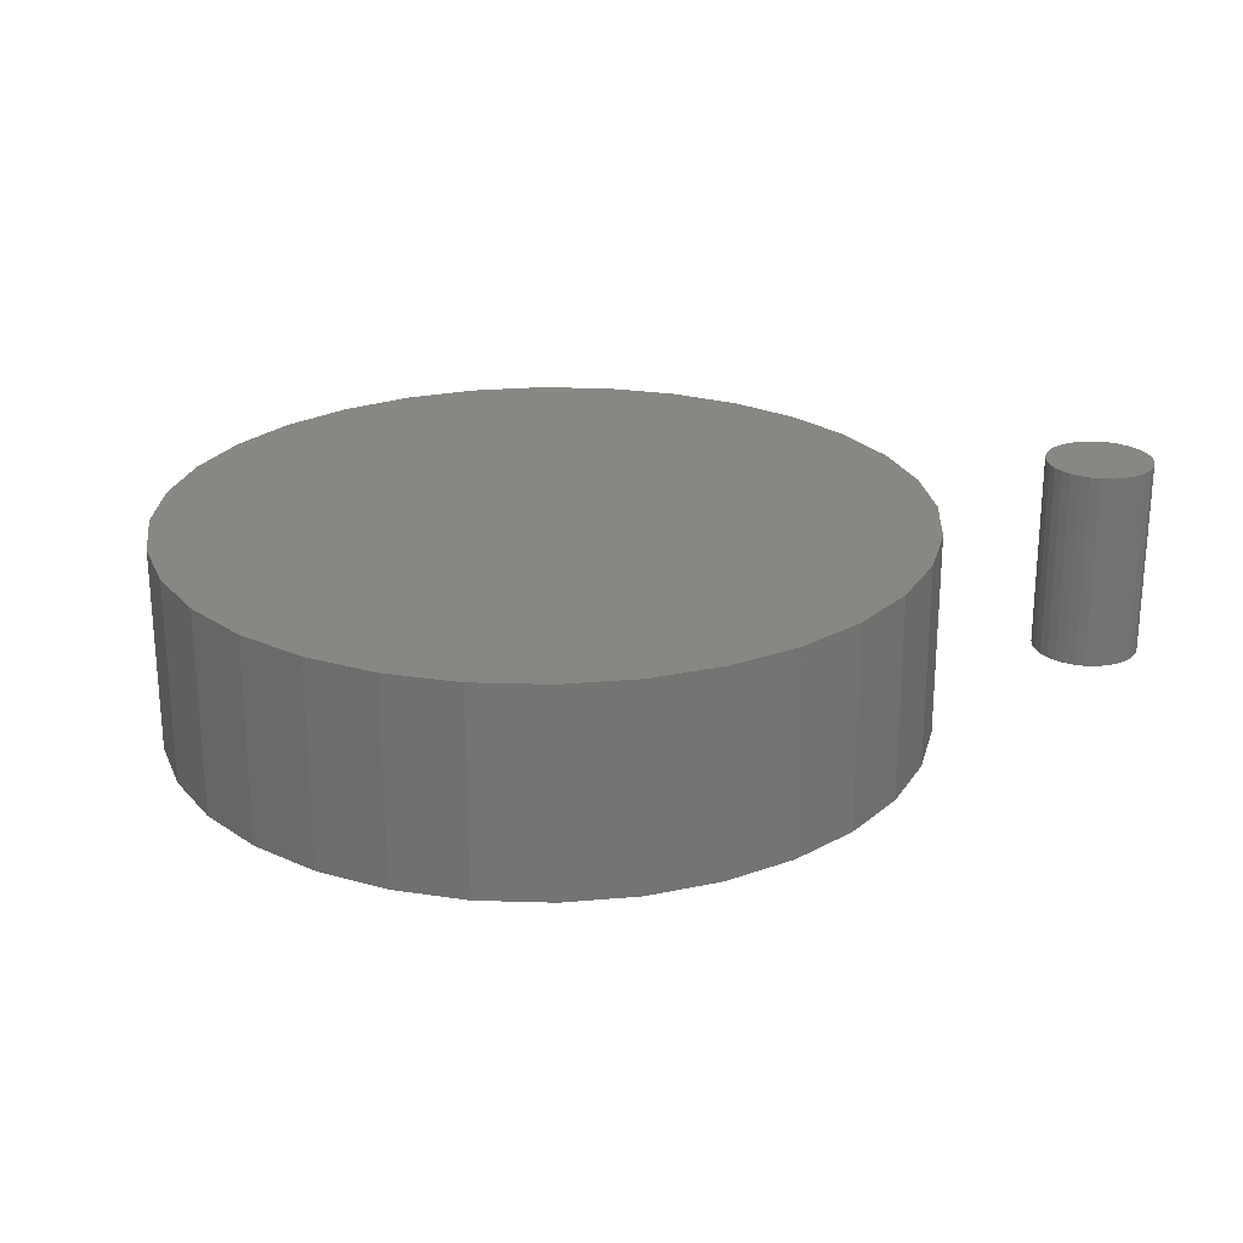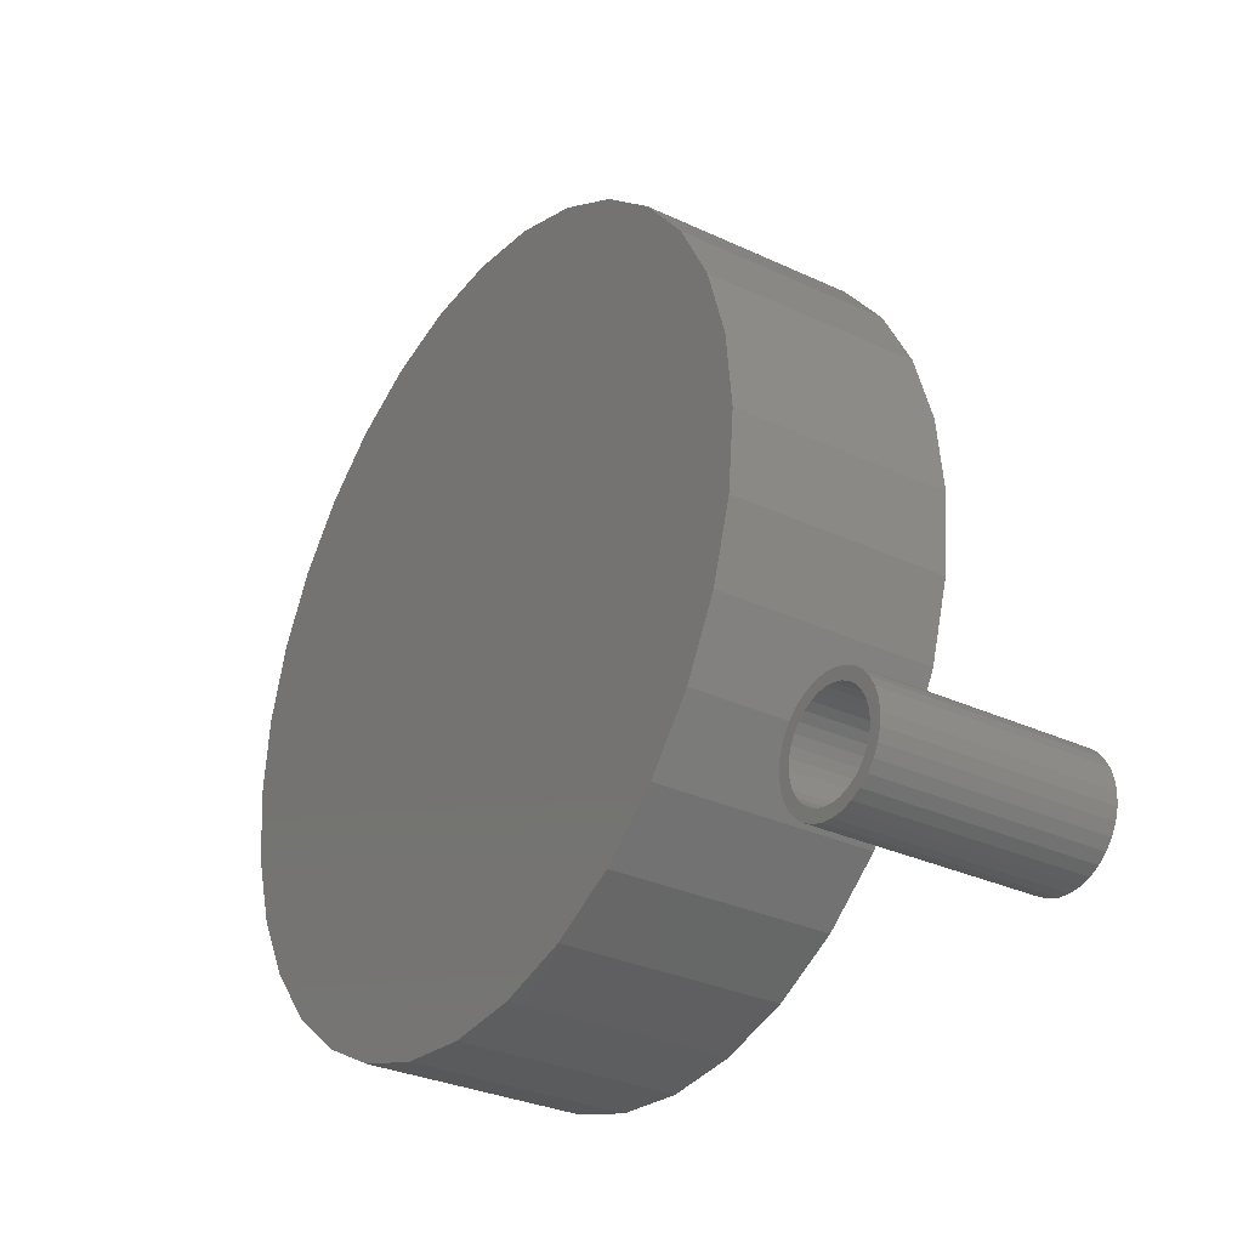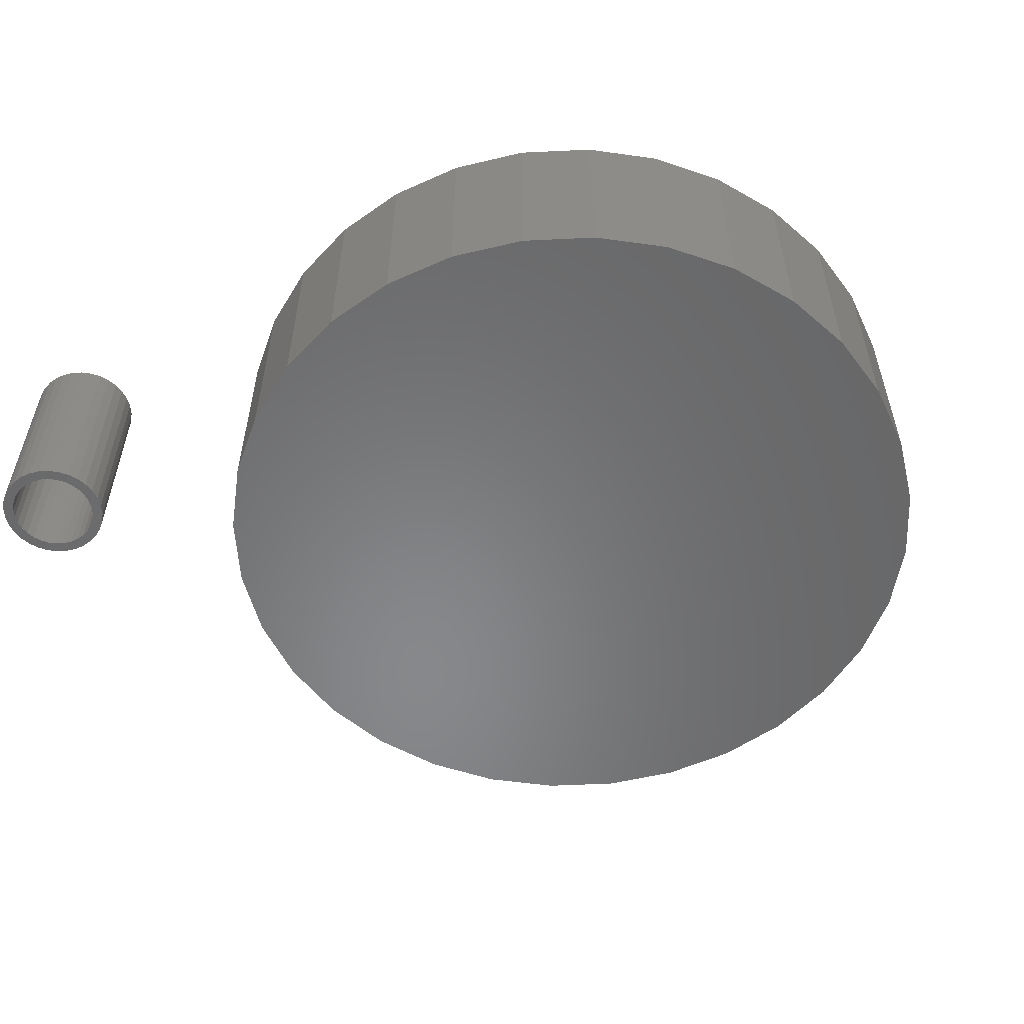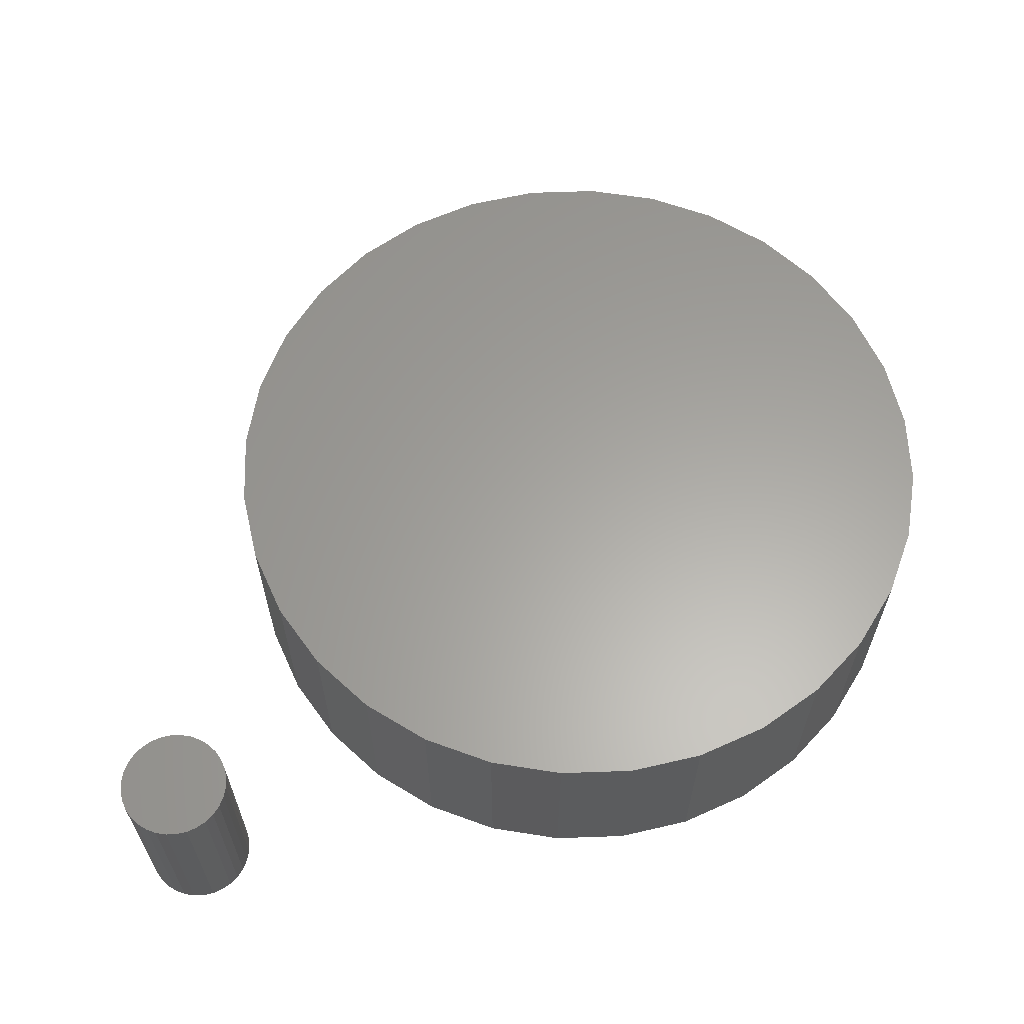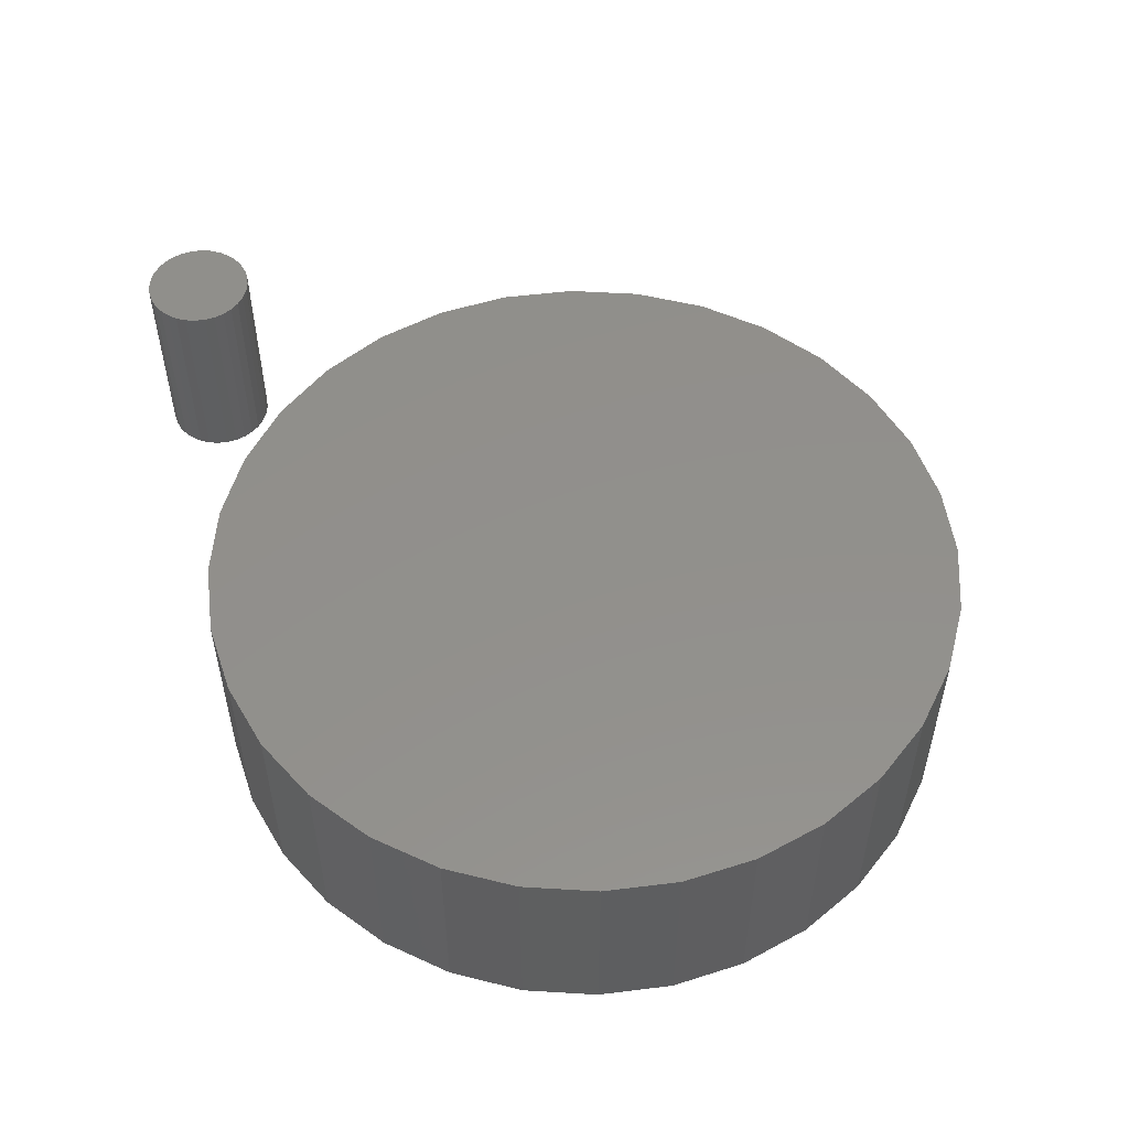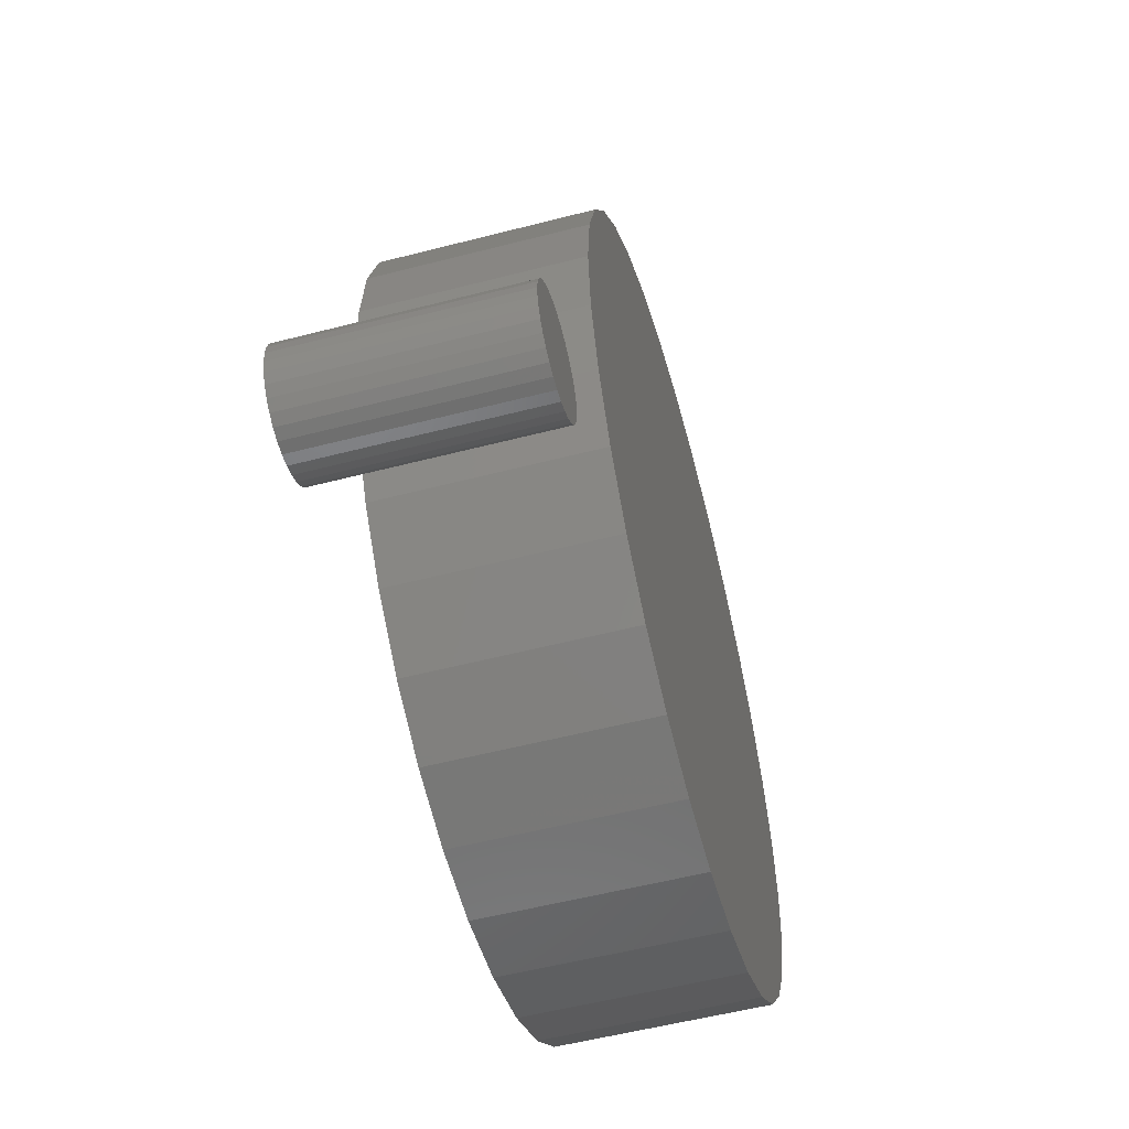
<metadata>
{"format":"stl","ext":"stl","renderer":"f3d","projection":"perspective","resolution":1024,"background":"white","views":[{"elev":24.2,"azim":19.8,"up":"+Y"},{"elev":-30.8,"azim":56.1,"up":"+Z"},{"elev":-54.5,"azim":-149.0,"up":"+Y"},{"elev":61.7,"azim":172.3,"up":"+Y"},{"elev":52.5,"azim":-103.2,"up":"+Y"},{"elev":-55.5,"azim":105.2,"up":"+Z"}]}
</metadata>
<code>
# stl→obj: 192 verts, 376 faces
v -0.04639 -0.1484 0.2671
v 0.05988 -0.1484 0.2671
v 0.006743 -0.1484 0.2724
v 0.111 -0.1484 0.2516
v -0.09749 -0.1484 0.2516
v 0.1581 -0.1484 0.2265
v -0.1446 -0.1484 0.2265
v 0.1993 -0.1484 0.1926
v -0.1859 -0.1484 0.1926
v 0.2332 -0.1484 0.1513
v -0.2197 -0.1484 0.1513
v 0.2584 -0.1484 0.1042
v -0.2449 -0.1484 0.1042
v 0.2739 -0.1484 0.05314
v -0.2604 -0.1484 0.05314
v 0.2791 -0.1484 -3.336e-17
v -0.2656 -0.1484 3.335e-17
v 0.2739 -0.1484 -0.05314
v -0.2604 -0.1484 -0.05314
v 0.2584 -0.1484 -0.1042
v -0.2449 -0.1484 -0.1042
v 0.2332 -0.1484 -0.1513
v -0.2197 -0.1484 -0.1513
v 0.1993 -0.1484 -0.1926
v -0.1859 -0.1484 -0.1926
v 0.1581 -0.1484 -0.2265
v -0.1446 -0.1484 -0.2265
v 0.111 -0.1484 -0.2516
v -0.09749 -0.1484 -0.2516
v 0.05988 -0.1484 -0.2671
v -0.04639 -0.1484 -0.2671
v 0.006743 -0.1484 -0.2724
v 0.006743 1.388e-17 0.2724
v 0.05988 1.683e-17 0.2671
v -0.04639 1.093e-17 0.2671
v 0.006743 1.388e-17 -0.2724
v -0.04639 1.093e-17 -0.2671
v 0.05988 1.683e-17 -0.2671
v -0.09749 8.092e-18 -0.2516
v 0.111 1.966e-17 -0.2516
v -0.1446 5.478e-18 -0.2265
v 0.1581 2.228e-17 -0.2265
v -0.1859 3.187e-18 -0.1926
v 0.1993 2.457e-17 -0.1926
v -0.2197 1.306e-18 -0.1513
v 0.2332 2.645e-17 -0.1513
v -0.2449 -9.079e-20 -0.1042
v 0.2584 2.785e-17 -0.1042
v -0.2604 -9.512e-19 -0.05314
v 0.2739 2.871e-17 -0.05314
v -0.2656 -1.242e-18 3.335e-17
v 0.2791 2.9e-17 -3.336e-17
v -0.2604 -9.512e-19 0.05314
v 0.2739 2.871e-17 0.05314
v -0.2449 -9.079e-20 0.1042
v 0.2584 2.785e-17 0.1042
v -0.2197 1.306e-18 0.1513
v 0.2332 2.645e-17 0.1513
v -0.1859 3.187e-18 0.1926
v 0.1993 2.457e-17 0.1926
v -0.1446 5.478e-18 0.2265
v 0.1581 2.228e-17 0.2265
v -0.09749 8.092e-18 0.2516
v 0.111 1.966e-17 0.2516
v 0.3487 -0.1484 -0.1974
v 0.341 -0.1484 -0.1981
v 0.3336 -0.1484 -0.2004
v 0.3311 -0.1484 -0.2105
v 0.3366 -0.1484 -0.2076
v 0.3208 -0.1484 -0.2089
v 0.3159 -0.1484 -0.2149
v 0.3263 -0.1484 -0.2145
v 0.3224 -0.1484 -0.2193
v 0.3122 -0.1484 -0.2217
v 0.3194 -0.1484 -0.2247
v 0.31 -0.1484 -0.2291
v 0.3176 -0.1484 -0.2307
v 0.3194 -0.1484 -0.249
v 0.3176 -0.1484 -0.243
v 0.31 -0.1484 -0.2445
v 0.3122 -0.1484 -0.2519
v 0.3224 -0.1484 -0.2544
v 0.3159 -0.1484 -0.2588
v 0.3263 -0.1484 -0.2592
v 0.3208 -0.1484 -0.2648
v 0.3311 -0.1484 -0.2632
v 0.3366 -0.1484 -0.2661
v 0.3766 -0.1484 -0.2089
v 0.3608 -0.1484 -0.2076
v 0.3663 -0.1484 -0.2105
v 0.3711 -0.1484 -0.2145
v 0.3815 -0.1484 -0.2149
v 0.375 -0.1484 -0.2193
v 0.3852 -0.1484 -0.2217
v 0.3779 -0.1484 -0.2247
v 0.3874 -0.1484 -0.2291
v 0.3797 -0.1484 -0.2307
v 0.3803 -0.1484 -0.2368
v 0.3874 -0.1484 -0.2445
v 0.3797 -0.1484 -0.243
v 0.3779 -0.1484 -0.249
v 0.3852 -0.1484 -0.2519
v 0.375 -0.1484 -0.2544
v 0.3815 -0.1484 -0.2588
v 0.3711 -0.1484 -0.2592
v 0.3663 -0.1484 -0.2632
v 0.3766 -0.1484 -0.2648
v 0.3608 -0.1484 -0.2661
v 0.3706 -0.1484 -0.2697
v 0.3549 -0.1484 -0.2679
v 0.3638 -0.1484 -0.2733
v 0.3487 -0.1484 -0.2763
v 0.3564 -0.1484 -0.2756
v 0.3882 -0.1484 -0.2368
v 0.3092 -0.1484 -0.2368
v 0.317 -0.1484 -0.2368
v 0.3268 -0.1484 -0.204
v 0.3425 -0.1484 -0.2058
v 0.3487 -0.1484 -0.2052
v 0.3487 -0.1484 -0.2685
v 0.3268 -0.1484 -0.2697
v 0.3336 -0.1484 -0.2733
v 0.341 -0.1484 -0.2756
v 0.3425 -0.1484 -0.2679
v 0.3706 -0.1484 -0.204
v 0.3549 -0.1484 -0.2058
v 0.3638 -0.1484 -0.2004
v 0.3564 -0.1484 -0.1981
v 0.3487 -0.007812 -0.2685
v 0.3549 -0.007812 -0.2679
v 0.3608 -0.007812 -0.2661
v 0.3663 -0.007812 -0.2632
v 0.3711 -0.007812 -0.2592
v 0.375 -0.007812 -0.2544
v 0.3779 -0.007812 -0.249
v 0.3797 -0.007812 -0.243
v 0.3803 -0.007812 -0.2368
v 0.3425 -0.007812 -0.2679
v 0.3366 -0.007812 -0.2661
v 0.3311 -0.007812 -0.2632
v 0.3263 -0.007812 -0.2592
v 0.3224 -0.007812 -0.2544
v 0.3194 -0.007812 -0.249
v 0.3176 -0.007812 -0.243
v 0.317 -0.007812 -0.2368
v 0.3487 -0.007812 -0.2052
v 0.3425 -0.007812 -0.2058
v 0.3366 -0.007812 -0.2076
v 0.3311 -0.007812 -0.2105
v 0.3263 -0.007812 -0.2145
v 0.3224 -0.007812 -0.2193
v 0.3194 -0.007812 -0.2247
v 0.3176 -0.007812 -0.2307
v 0.3549 -0.007812 -0.2058
v 0.3608 -0.007812 -0.2076
v 0.3663 -0.007812 -0.2105
v 0.3711 -0.007812 -0.2145
v 0.375 -0.007812 -0.2193
v 0.3779 -0.007812 -0.2247
v 0.3797 -0.007812 -0.2307
v 0.3336 1.093e-16 -0.2004
v 0.341 1.102e-16 -0.1981
v 0.3487 1.11e-16 -0.1974
v 0.3564 1.119e-16 -0.1981
v 0.3638 1.127e-16 -0.2004
v 0.3268 1.086e-16 -0.204
v 0.3706 1.135e-16 -0.204
v 0.3208 1.079e-16 -0.2089
v 0.3766 1.141e-16 -0.2089
v 0.3159 1.074e-16 -0.2149
v 0.3815 1.147e-16 -0.2149
v 0.3122 1.07e-16 -0.2217
v 0.3852 1.151e-16 -0.2217
v 0.31 1.067e-16 -0.2291
v 0.3874 1.153e-16 -0.2291
v 0.3852 1.151e-16 -0.2519
v 0.3122 1.07e-16 -0.2519
v 0.3874 1.153e-16 -0.2445
v 0.3159 1.074e-16 -0.2588
v 0.3815 1.147e-16 -0.2588
v 0.3208 1.079e-16 -0.2648
v 0.3766 1.141e-16 -0.2648
v 0.3268 1.086e-16 -0.2697
v 0.3706 1.135e-16 -0.2697
v 0.3336 1.093e-16 -0.2733
v 0.3638 1.127e-16 -0.2733
v 0.341 1.102e-16 -0.2756
v 0.3487 1.11e-16 -0.2763
v 0.3564 1.119e-16 -0.2756
v 0.31 1.067e-16 -0.2445
v 0.3092 1.066e-16 -0.2368
v 0.3882 1.154e-16 -0.2368
f 1 2 3
f 2 1 4
f 4 1 5
f 4 5 6
f 6 5 7
f 6 7 8
f 8 7 9
f 8 9 10
f 10 9 11
f 10 11 12
f 12 11 13
f 12 13 14
f 14 13 15
f 14 15 16
f 16 15 17
f 16 17 18
f 18 17 19
f 18 19 20
f 20 19 21
f 20 21 22
f 22 21 23
f 22 23 24
f 24 23 25
f 24 25 26
f 26 25 27
f 26 27 28
f 28 27 29
f 28 29 30
f 30 29 31
f 30 31 32
f 33 34 35
f 36 37 38
f 38 37 39
f 38 39 40
f 40 39 41
f 40 41 42
f 42 41 43
f 42 43 44
f 44 43 45
f 44 45 46
f 46 45 47
f 46 47 48
f 48 47 49
f 48 49 50
f 50 49 51
f 50 51 52
f 52 51 53
f 52 53 54
f 54 53 55
f 54 55 56
f 56 55 57
f 56 57 58
f 58 57 59
f 58 59 60
f 60 59 61
f 60 61 62
f 62 61 63
f 62 63 64
f 64 63 35
f 64 35 34
f 52 16 50
f 50 16 18
f 50 18 48
f 48 18 20
f 48 20 46
f 46 20 22
f 46 22 44
f 44 22 24
f 44 24 42
f 42 24 26
f 42 26 40
f 40 26 28
f 40 28 38
f 38 28 30
f 38 30 36
f 36 30 32
f 36 32 37
f 37 32 31
f 37 31 39
f 39 31 29
f 39 29 41
f 41 29 27
f 41 27 43
f 43 27 25
f 43 25 45
f 45 25 23
f 45 23 47
f 47 23 21
f 47 21 49
f 49 21 19
f 49 19 51
f 51 19 17
f 51 17 53
f 53 17 15
f 53 15 55
f 55 15 13
f 55 13 57
f 57 13 11
f 57 11 59
f 59 11 9
f 59 9 61
f 61 9 7
f 61 7 63
f 63 7 5
f 63 5 35
f 35 5 1
f 35 1 33
f 33 1 3
f 33 3 34
f 34 3 2
f 34 2 64
f 64 2 4
f 64 4 62
f 62 4 6
f 62 6 60
f 60 6 8
f 60 8 58
f 58 8 10
f 58 10 56
f 56 10 12
f 56 12 54
f 54 12 14
f 54 14 52
f 52 14 16
f 65 66 67
f 68 69 70
f 70 71 68
f 68 71 72
f 73 72 71
f 71 74 73
f 75 73 74
f 74 76 75
f 75 76 77
f 78 79 80
f 80 81 78
f 78 81 82
f 82 81 83
f 82 83 84
f 84 83 85
f 86 84 85
f 86 85 87
f 88 89 90
f 88 90 91
f 88 91 92
f 92 91 93
f 92 93 94
f 94 93 95
f 94 95 96
f 95 97 96
f 98 96 97
f 99 100 101
f 99 101 102
f 101 103 102
f 104 102 103
f 104 103 105
f 104 105 106
f 104 106 107
f 106 108 107
f 109 107 108
f 109 108 110
f 111 112 113
f 114 96 98
f 114 98 100
f 114 100 99
f 115 80 79
f 115 79 116
f 115 116 77
f 115 77 76
f 117 70 69
f 117 69 118
f 117 118 119
f 117 119 67
f 120 121 122
f 120 122 123
f 120 123 112
f 120 112 111
f 120 111 109
f 120 109 110
f 121 120 124
f 121 124 87
f 121 87 85
f 125 119 126
f 125 126 89
f 125 89 88
f 119 125 127
f 119 127 128
f 119 128 65
f 119 65 67
f 129 110 130
f 130 110 108
f 130 108 131
f 131 108 106
f 131 106 132
f 132 106 105
f 132 105 133
f 133 105 103
f 133 103 134
f 134 103 101
f 134 101 135
f 135 101 100
f 135 100 136
f 136 100 98
f 136 98 137
f 110 129 120
f 120 129 138
f 120 138 124
f 124 138 139
f 124 139 87
f 87 139 140
f 87 140 86
f 86 140 141
f 86 141 84
f 84 141 142
f 84 142 82
f 82 142 143
f 82 143 78
f 78 143 144
f 78 144 79
f 79 144 145
f 79 145 116
f 146 118 147
f 147 118 69
f 147 69 148
f 148 69 68
f 148 68 149
f 149 68 72
f 149 72 150
f 150 72 73
f 150 73 151
f 151 73 75
f 151 75 152
f 152 75 77
f 152 77 153
f 153 77 116
f 153 116 145
f 118 146 119
f 119 146 154
f 119 154 126
f 126 154 155
f 126 155 89
f 89 155 156
f 89 156 90
f 90 156 157
f 90 157 91
f 91 157 158
f 91 158 93
f 93 158 159
f 93 159 95
f 95 159 160
f 95 160 97
f 97 160 137
f 97 137 98
f 146 147 148
f 154 146 148
f 154 148 155
f 155 148 149
f 155 149 156
f 156 149 150
f 156 150 157
f 157 150 151
f 157 151 158
f 158 151 152
f 158 152 159
f 159 152 153
f 159 153 160
f 136 143 135
f 135 143 142
f 135 142 134
f 134 142 141
f 134 141 133
f 133 141 140
f 133 140 132
f 132 140 139
f 132 139 131
f 131 139 138
f 131 138 129
f 131 129 130
f 160 153 137
f 137 153 145
f 137 145 136
f 136 145 144
f 136 144 143
f 161 162 163
f 161 163 164
f 165 161 164
f 166 161 165
f 167 166 165
f 168 166 167
f 169 168 167
f 170 168 169
f 171 170 169
f 172 170 171
f 173 172 171
f 174 172 173
f 175 174 173
f 176 177 178
f 179 177 176
f 180 179 176
f 181 179 180
f 182 181 180
f 183 181 182
f 184 183 182
f 185 183 184
f 186 185 184
f 187 185 186
f 188 187 186
f 189 188 186
f 177 190 178
f 178 190 191
f 178 191 192
f 192 191 174
f 192 174 175
f 192 114 178
f 178 114 99
f 178 99 176
f 176 99 102
f 176 102 180
f 180 102 104
f 180 104 182
f 182 104 107
f 182 107 184
f 184 107 109
f 184 109 186
f 186 109 111
f 186 111 189
f 189 111 113
f 189 113 188
f 188 113 112
f 188 112 187
f 187 112 123
f 187 123 185
f 185 123 122
f 185 122 183
f 183 122 121
f 183 121 181
f 181 121 85
f 181 85 179
f 179 85 83
f 179 83 177
f 177 83 81
f 177 81 190
f 190 81 80
f 190 80 191
f 191 80 115
f 191 115 174
f 174 115 76
f 174 76 172
f 172 76 74
f 172 74 170
f 170 74 71
f 170 71 168
f 168 71 70
f 168 70 166
f 166 70 117
f 166 117 161
f 161 117 67
f 161 67 162
f 162 67 66
f 162 66 163
f 163 66 65
f 163 65 164
f 164 65 128
f 164 128 165
f 165 128 127
f 165 127 167
f 167 127 125
f 167 125 169
f 169 125 88
f 169 88 171
f 171 88 92
f 171 92 173
f 173 92 94
f 173 94 175
f 175 94 96
f 175 96 192
f 192 96 114

</code>
